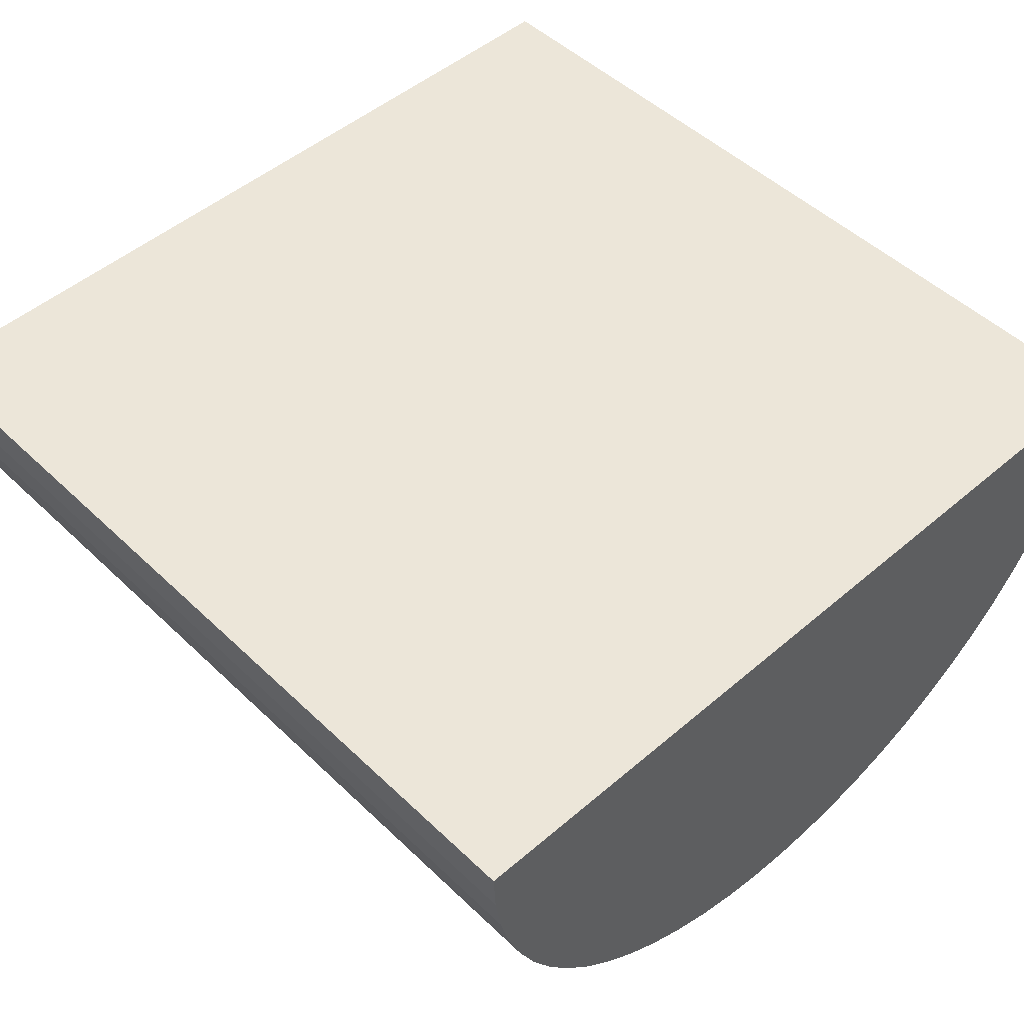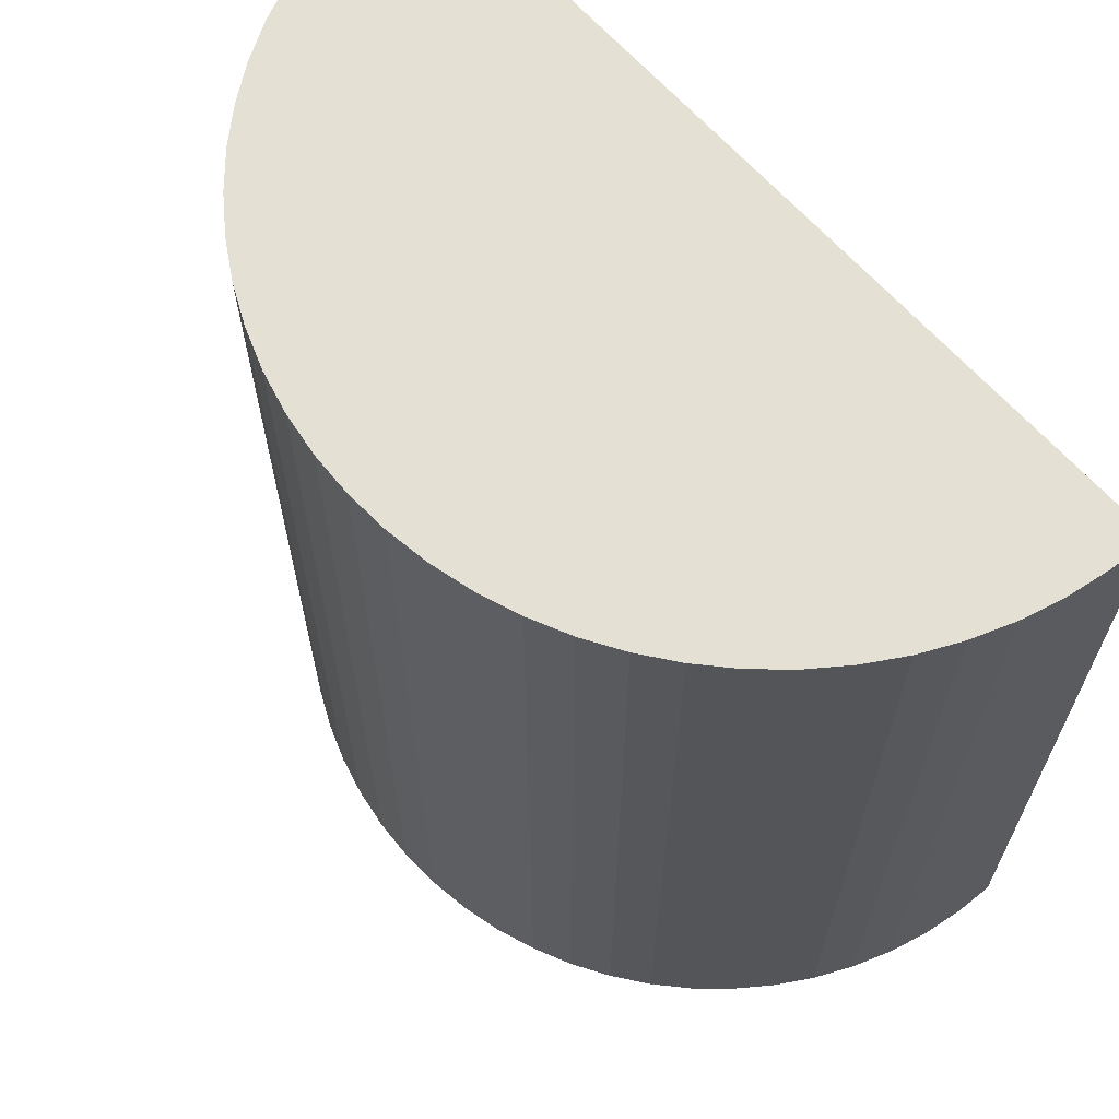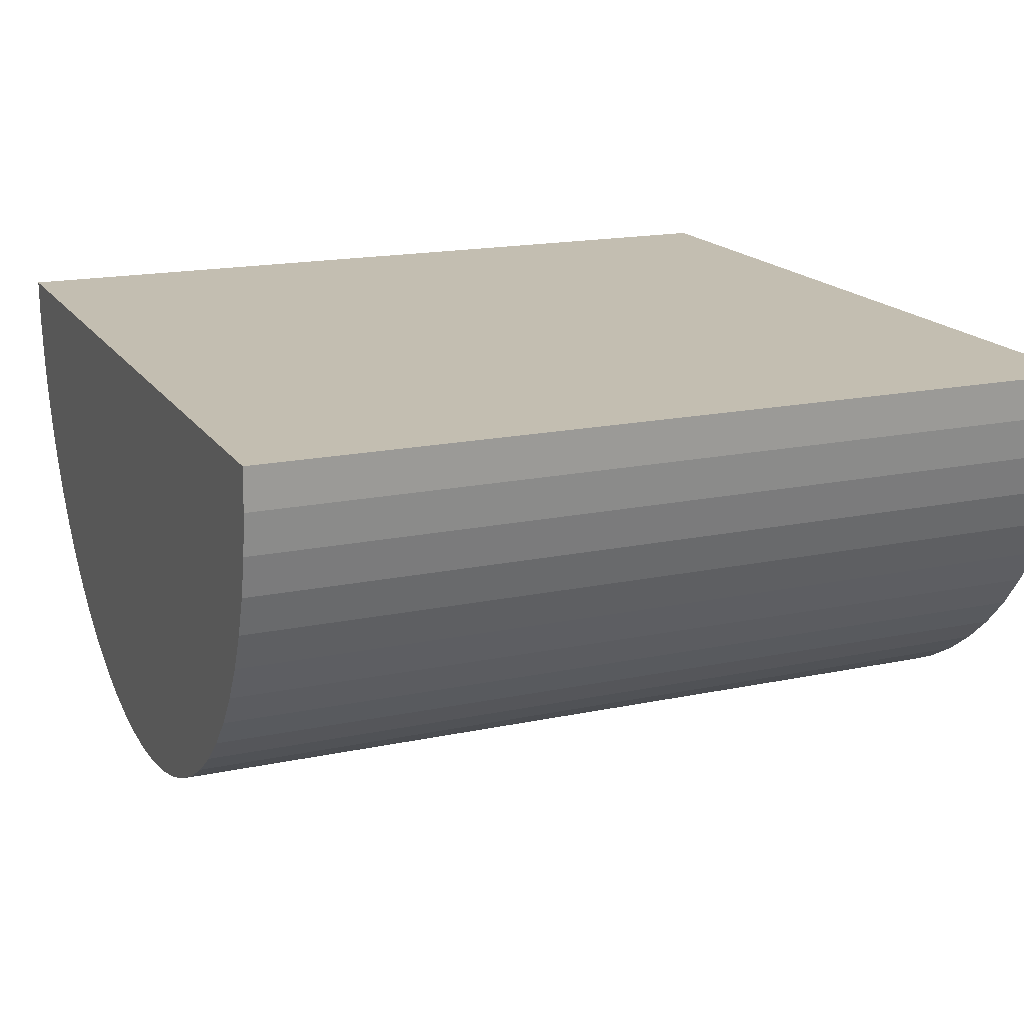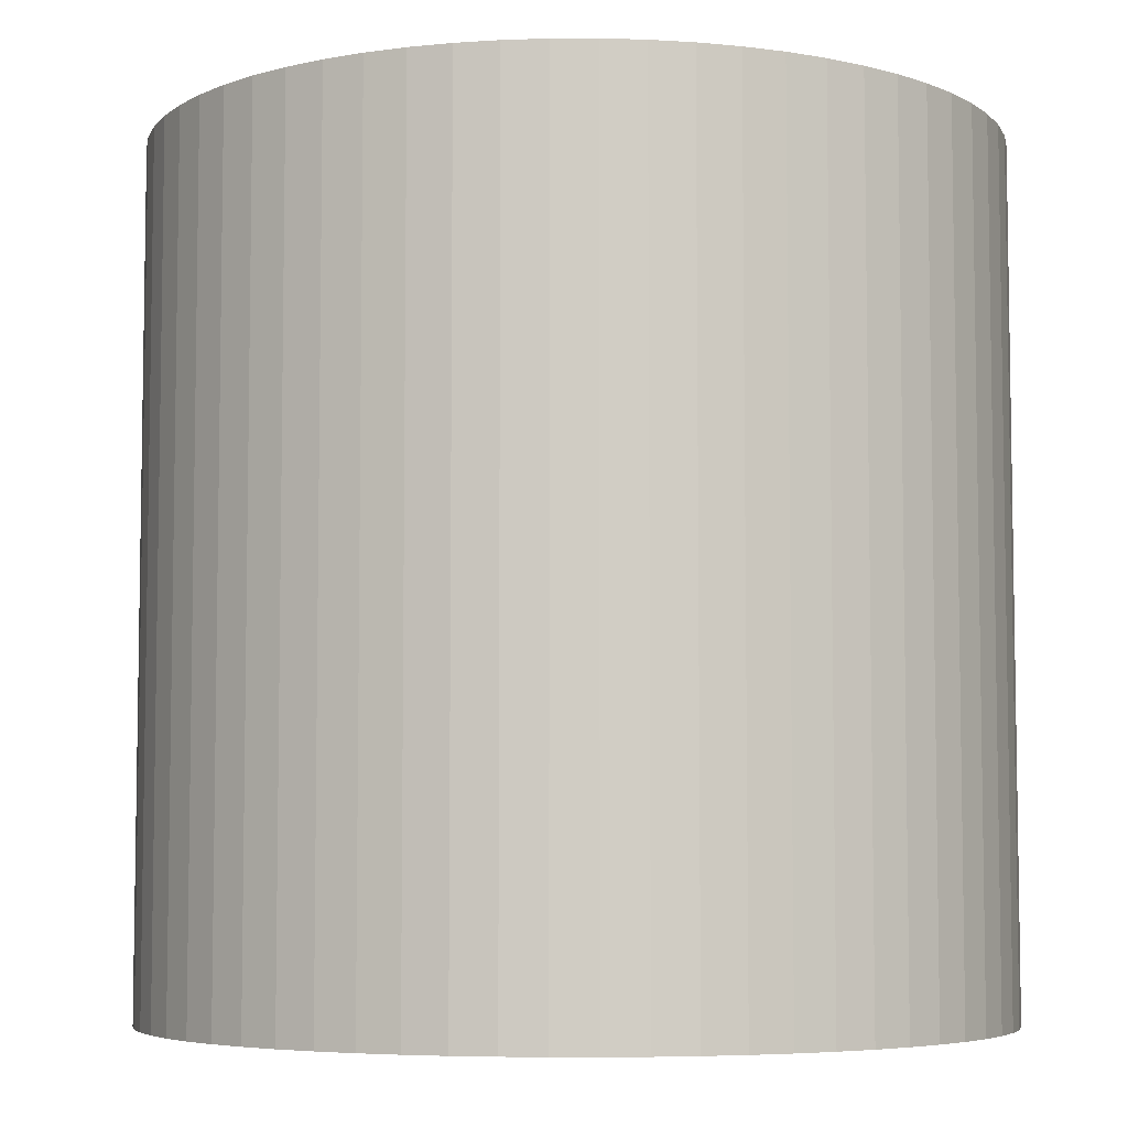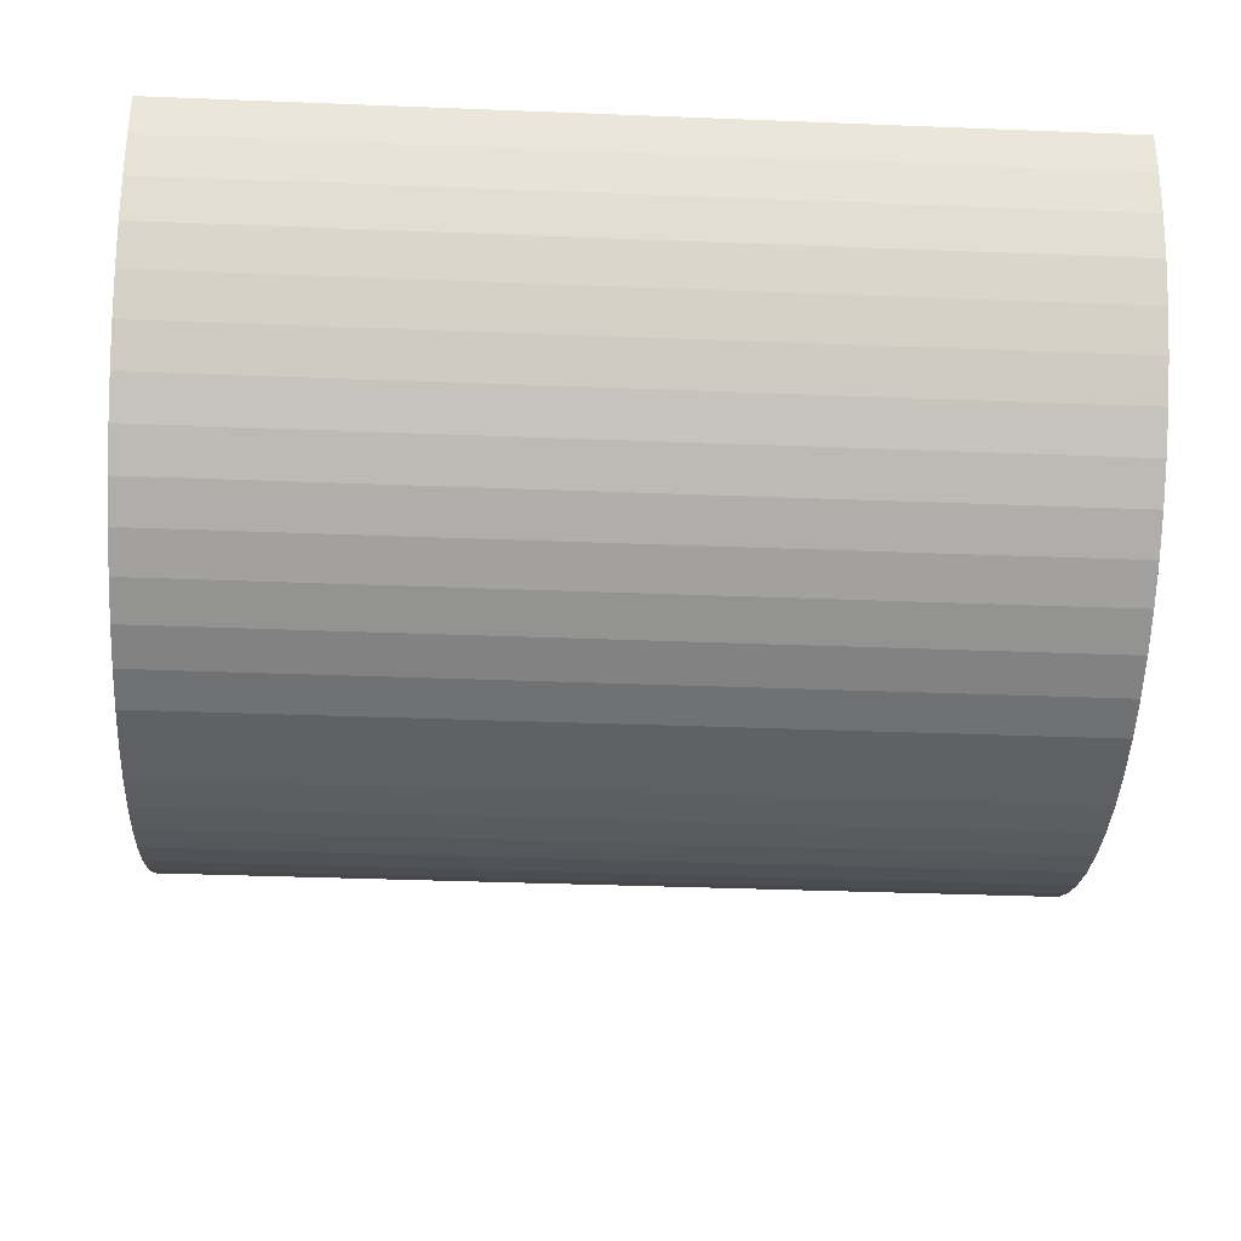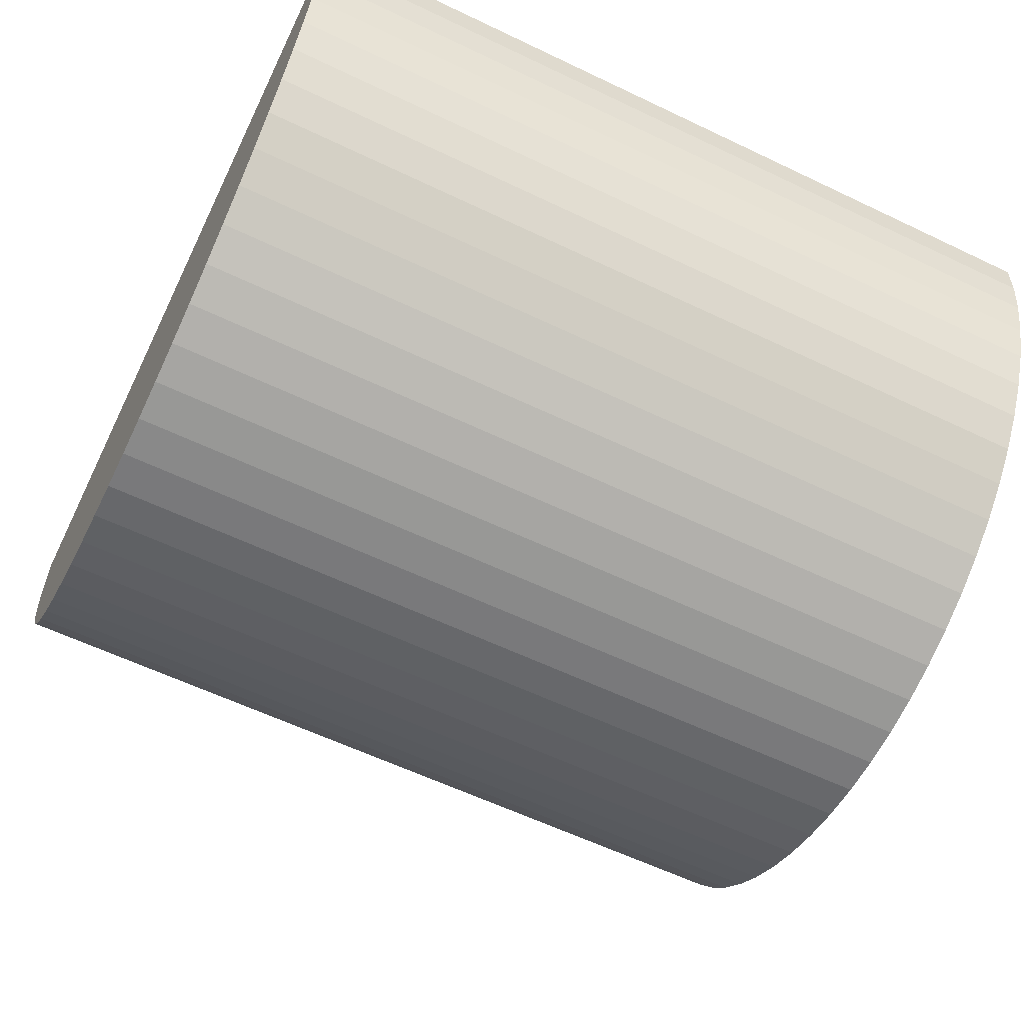
<metadata>
{"format":"obj","ext":"obj","renderer":"f3d","projection":"perspective","resolution":1024,"background":"white","views":[{"elev":49.3,"azim":136.5,"up":"+Z"},{"elev":65.3,"azim":-131.6,"up":"+Y"},{"elev":17.2,"azim":67.1,"up":"+Z"},{"elev":-5.8,"azim":-176.7,"up":"+Y"},{"elev":-35.5,"azim":87.0,"up":"+Z"},{"elev":-60.5,"azim":-116.0,"up":"+Z"}]}
</metadata>
<code>
v  0 0 -0
v  0.4904 0 -0.0975
v  0.4976 0 -0.049
v  0.5 0 -0
v  0.4619 0 -0.1913
v  0.4785 0 -0.1451
v  0.4157 0 -0.2778
v  0.441 0 -0.2357
v  0.3536 0 -0.3536
v  0.3865 0 -0.3172
v  0.2778 0 -0.4157
v  0.3172 0 -0.3865
v  0.1913 0 -0.4619
v  0.2357 0 -0.441
v  0.0975 0 -0.4904
v  0.1451 0 -0.4785
v  -0 0 -0.5
v  0.049 0 -0.4976
v  -0.0975 0 -0.4904
v  -0.049 0 -0.4976
v  -0.1913 0 -0.4619
v  -0.1451 0 -0.4785
v  -0.2778 0 -0.4157
v  -0.2357 0 -0.441
v  -0.3536 0 -0.3536
v  -0.3172 0 -0.3865
v  -0.4157 0 -0.2778
v  -0.3865 0 -0.3172
v  -0.4619 0 -0.1913
v  -0.441 0 -0.2357
v  -0.4904 0 -0.0975
v  -0.4785 0 -0.1451
v  -0.5 0 0
v  -0.4976 0 -0.049
v  0.5 0.2 -0
v  0 0.2 -0
v  0.4976 0.2 -0.049
v  0.4904 0.2 -0.0975
v  0.4785 0.2 -0.1451
v  0.4619 0.2 -0.1913
v  0.441 0.2 -0.2357
v  0.4157 0.2 -0.2778
v  0.3865 0.2 -0.3172
v  0.3536 0.2 -0.3536
v  0.3172 0.2 -0.3865
v  0.2778 0.2 -0.4157
v  0.2357 0.2 -0.441
v  0.1913 0.2 -0.4619
v  0.1451 0.2 -0.4785
v  0.0975 0.2 -0.4904
v  0.049 0.2 -0.4976
v  -0 0.2 -0.5
v  -0.049 0.2 -0.4976
v  -0.0975 0.2 -0.4904
v  -0.1451 0.2 -0.4785
v  -0.1913 0.2 -0.4619
v  -0.2357 0.2 -0.441
v  -0.2778 0.2 -0.4157
v  -0.3172 0.2 -0.3865
v  -0.3536 0.2 -0.3536
v  -0.3865 0.2 -0.3172
v  -0.4157 0.2 -0.2778
v  -0.441 0.2 -0.2357
v  -0.4619 0.2 -0.1913
v  -0.4785 0.2 -0.1451
v  -0.4904 0.2 -0.0975
v  -0.4976 0.2 -0.049
v  -0.5 0.2 0
v  0.5 0.4 -0
v  0 0.4 -0
v  0.4976 0.4 -0.049
v  0.4904 0.4 -0.0975
v  0.4785 0.4 -0.1451
v  0.4619 0.4 -0.1913
v  0.441 0.4 -0.2357
v  0.4157 0.4 -0.2778
v  0.3865 0.4 -0.3172
v  0.3536 0.4 -0.3536
v  0.3172 0.4 -0.3865
v  0.2778 0.4 -0.4157
v  0.2357 0.4 -0.441
v  0.1913 0.4 -0.4619
v  0.1451 0.4 -0.4785
v  0.0975 0.4 -0.4904
v  0.049 0.4 -0.4976
v  -0 0.4 -0.5
v  -0.049 0.4 -0.4976
v  -0.0975 0.4 -0.4904
v  -0.1451 0.4 -0.4785
v  -0.1913 0.4 -0.4619
v  -0.2357 0.4 -0.441
v  -0.2778 0.4 -0.4157
v  -0.3172 0.4 -0.3865
v  -0.3536 0.4 -0.3536
v  -0.3865 0.4 -0.3172
v  -0.4157 0.4 -0.2778
v  -0.441 0.4 -0.2357
v  -0.4619 0.4 -0.1913
v  -0.4785 0.4 -0.1451
v  -0.4904 0.4 -0.0975
v  -0.4976 0.4 -0.049
v  -0.5 0.4 0
v  0.5 0.6 -0
v  0 0.6 -0
v  0.4976 0.6 -0.049
v  0.4904 0.6 -0.0975
v  0.4785 0.6 -0.1451
v  0.4619 0.6 -0.1913
v  0.441 0.6 -0.2357
v  0.4157 0.6 -0.2778
v  0.3865 0.6 -0.3172
v  0.3536 0.6 -0.3536
v  0.3172 0.6 -0.3865
v  0.2778 0.6 -0.4157
v  0.2357 0.6 -0.441
v  0.1913 0.6 -0.4619
v  0.1451 0.6 -0.4785
v  0.0975 0.6 -0.4904
v  0.049 0.6 -0.4976
v  -0 0.6 -0.5
v  -0.049 0.6 -0.4976
v  -0.0975 0.6 -0.4904
v  -0.1451 0.6 -0.4785
v  -0.1913 0.6 -0.4619
v  -0.2357 0.6 -0.441
v  -0.2778 0.6 -0.4157
v  -0.3172 0.6 -0.3865
v  -0.3536 0.6 -0.3536
v  -0.3865 0.6 -0.3172
v  -0.4157 0.6 -0.2778
v  -0.441 0.6 -0.2357
v  -0.4619 0.6 -0.1913
v  -0.4785 0.6 -0.1451
v  -0.4904 0.6 -0.0975
v  -0.4976 0.6 -0.049
v  -0.5 0.6 0
v  0.5 0.8 -0
v  0 0.8 -0
v  0.4976 0.8 -0.049
v  0.4904 0.8 -0.0975
v  0.4785 0.8 -0.1451
v  0.4619 0.8 -0.1913
v  0.441 0.8 -0.2357
v  0.4157 0.8 -0.2778
v  0.3865 0.8 -0.3172
v  0.3536 0.8 -0.3536
v  0.3172 0.8 -0.3865
v  0.2778 0.8 -0.4157
v  0.2357 0.8 -0.441
v  0.1913 0.8 -0.4619
v  0.1451 0.8 -0.4785
v  0.0975 0.8 -0.4904
v  0.049 0.8 -0.4976
v  -0 0.8 -0.5
v  -0.049 0.8 -0.4976
v  -0.0975 0.8 -0.4904
v  -0.1451 0.8 -0.4785
v  -0.1913 0.8 -0.4619
v  -0.2357 0.8 -0.441
v  -0.2778 0.8 -0.4157
v  -0.3172 0.8 -0.3865
v  -0.3536 0.8 -0.3536
v  -0.3865 0.8 -0.3172
v  -0.4157 0.8 -0.2778
v  -0.441 0.8 -0.2357
v  -0.4619 0.8 -0.1913
v  -0.4785 0.8 -0.1451
v  -0.4904 0.8 -0.0975
v  -0.4976 0.8 -0.049
v  -0.5 0.8 0
v  0.5 1 -0
v  0 1 -0
v  0.4976 1 -0.049
v  0.4904 1 -0.0975
v  0.4785 1 -0.1451
v  0.4619 1 -0.1913
v  0.441 1 -0.2357
v  0.4157 1 -0.2778
v  0.3865 1 -0.3172
v  0.3536 1 -0.3536
v  0.3172 1 -0.3865
v  0.2778 1 -0.4157
v  0.2357 1 -0.441
v  0.1913 1 -0.4619
v  0.1451 1 -0.4785
v  0.0975 1 -0.4904
v  0.049 1 -0.4976
v  -0 1 -0.5
v  -0.049 1 -0.4976
v  -0.0975 1 -0.4904
v  -0.1451 1 -0.4785
v  -0.1913 1 -0.4619
v  -0.2357 1 -0.441
v  -0.2778 1 -0.4157
v  -0.3172 1 -0.3865
v  -0.3536 1 -0.3536
v  -0.3865 1 -0.3172
v  -0.4157 1 -0.2778
v  -0.441 1 -0.2357
v  -0.4619 1 -0.1913
v  -0.4785 1 -0.1451
v  -0.4904 1 -0.0975
v  -0.4976 1 -0.049
v  -0.5 1 0
g cylinder_180
f 1 2 3 4
f 1 5 6 2
f 1 7 8 5
f 1 9 10 7
f 1 11 12 9
f 1 13 14 11
f 1 15 16 13
f 1 17 18 15
f 1 19 20 17
f 1 21 22 19
f 1 23 24 21
f 1 25 26 23
f 1 27 28 25
f 1 29 30 27
f 1 31 32 29
f 1 33 34 31
f 1 4 35 36
f 4 3 37 35
f 3 2 38 37
f 2 6 39 38
f 6 5 40 39
f 5 8 41 40
f 8 7 42 41
f 7 10 43 42
f 10 9 44 43
f 9 12 45 44
f 12 11 46 45
f 11 14 47 46
f 14 13 48 47
f 13 16 49 48
f 16 15 50 49
f 15 18 51 50
f 18 17 52 51
f 17 20 53 52
f 20 19 54 53
f 19 22 55 54
f 22 21 56 55
f 21 24 57 56
f 24 23 58 57
f 23 26 59 58
f 26 25 60 59
f 25 28 61 60
f 28 27 62 61
f 27 30 63 62
f 30 29 64 63
f 29 32 65 64
f 32 31 66 65
f 31 34 67 66
f 34 33 68 67
f 33 1 36 68
f 36 35 69 70
f 35 37 71 69
f 37 38 72 71
f 38 39 73 72
f 39 40 74 73
f 40 41 75 74
f 41 42 76 75
f 42 43 77 76
f 43 44 78 77
f 44 45 79 78
f 45 46 80 79
f 46 47 81 80
f 47 48 82 81
f 48 49 83 82
f 49 50 84 83
f 50 51 85 84
f 51 52 86 85
f 52 53 87 86
f 53 54 88 87
f 54 55 89 88
f 55 56 90 89
f 56 57 91 90
f 57 58 92 91
f 58 59 93 92
f 59 60 94 93
f 60 61 95 94
f 61 62 96 95
f 62 63 97 96
f 63 64 98 97
f 64 65 99 98
f 65 66 100 99
f 66 67 101 100
f 67 68 102 101
f 68 36 70 102
f 70 69 103 104
f 69 71 105 103
f 71 72 106 105
f 72 73 107 106
f 73 74 108 107
f 74 75 109 108
f 75 76 110 109
f 76 77 111 110
f 77 78 112 111
f 78 79 113 112
f 79 80 114 113
f 80 81 115 114
f 81 82 116 115
f 82 83 117 116
f 83 84 118 117
f 84 85 119 118
f 85 86 120 119
f 86 87 121 120
f 87 88 122 121
f 88 89 123 122
f 89 90 124 123
f 90 91 125 124
f 91 92 126 125
f 92 93 127 126
f 93 94 128 127
f 94 95 129 128
f 95 96 130 129
f 96 97 131 130
f 97 98 132 131
f 98 99 133 132
f 99 100 134 133
f 100 101 135 134
f 101 102 136 135
f 102 70 104 136
f 104 103 137 138
f 103 105 139 137
f 105 106 140 139
f 106 107 141 140
f 107 108 142 141
f 108 109 143 142
f 109 110 144 143
f 110 111 145 144
f 111 112 146 145
f 112 113 147 146
f 113 114 148 147
f 114 115 149 148
f 115 116 150 149
f 116 117 151 150
f 117 118 152 151
f 118 119 153 152
f 119 120 154 153
f 120 121 155 154
f 121 122 156 155
f 122 123 157 156
f 123 124 158 157
f 124 125 159 158
f 125 126 160 159
f 126 127 161 160
f 127 128 162 161
f 128 129 163 162
f 129 130 164 163
f 130 131 165 164
f 131 132 166 165
f 132 133 167 166
f 133 134 168 167
f 134 135 169 168
f 135 136 170 169
f 136 104 138 170
f 138 137 171 172
f 137 139 173 171
f 139 140 174 173
f 140 141 175 174
f 141 142 176 175
f 142 143 177 176
f 143 144 178 177
f 144 145 179 178
f 145 146 180 179
f 146 147 181 180
f 147 148 182 181
f 148 149 183 182
f 149 150 184 183
f 150 151 185 184
f 151 152 186 185
f 152 153 187 186
f 153 154 188 187
f 154 155 189 188
f 155 156 190 189
f 156 157 191 190
f 157 158 192 191
f 158 159 193 192
f 159 160 194 193
f 160 161 195 194
f 161 162 196 195
f 162 163 197 196
f 163 164 198 197
f 164 165 199 198
f 165 166 200 199
f 166 167 201 200
f 167 168 202 201
f 168 169 203 202
f 169 170 204 203
f 170 138 172 204
f 172 171 173 174
f 172 174 175 176
f 172 176 177 178
f 172 178 179 180
f 172 180 181 182
f 172 182 183 184
f 172 184 185 186
f 172 186 187 188
f 172 188 189 190
f 172 190 191 192
f 172 192 193 194
f 172 194 195 196
f 172 196 197 198
f 172 198 199 200
f 172 200 201 202
f 172 202 203 204

</code>
